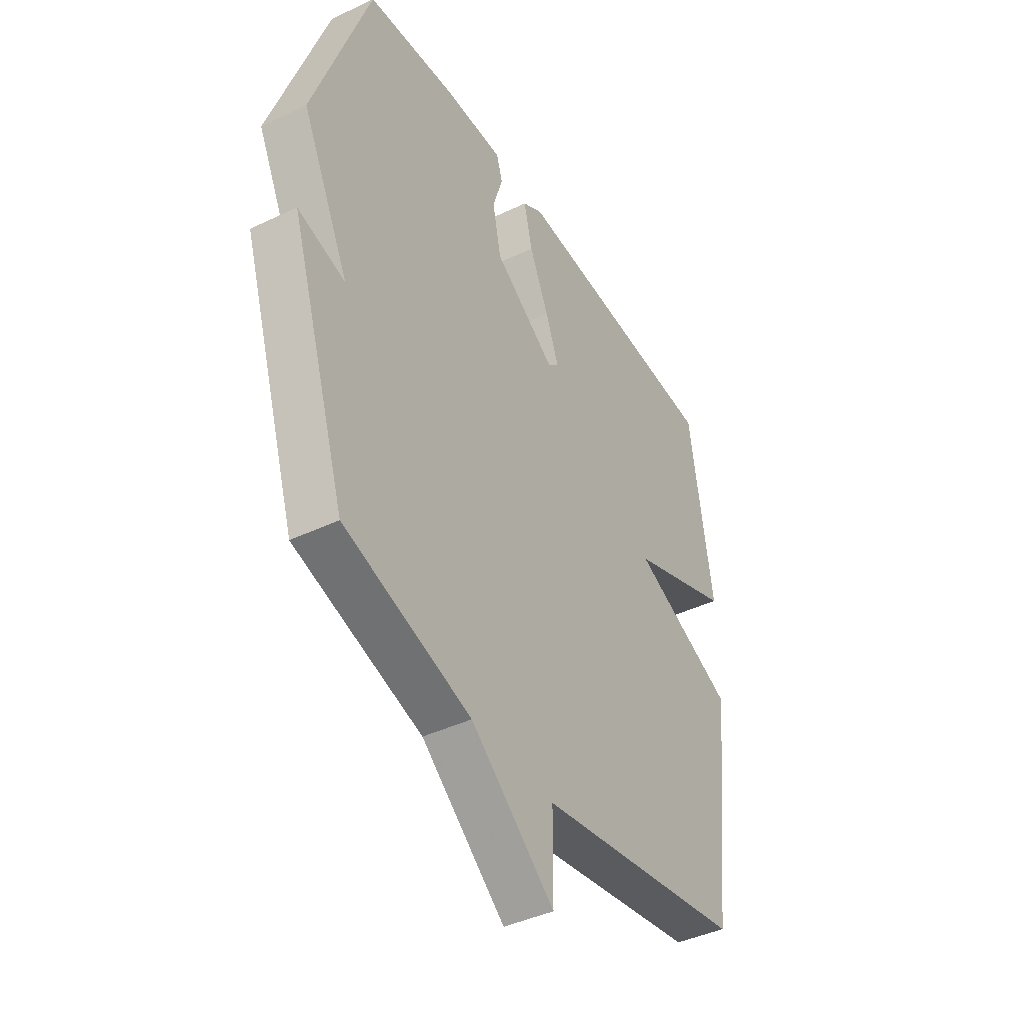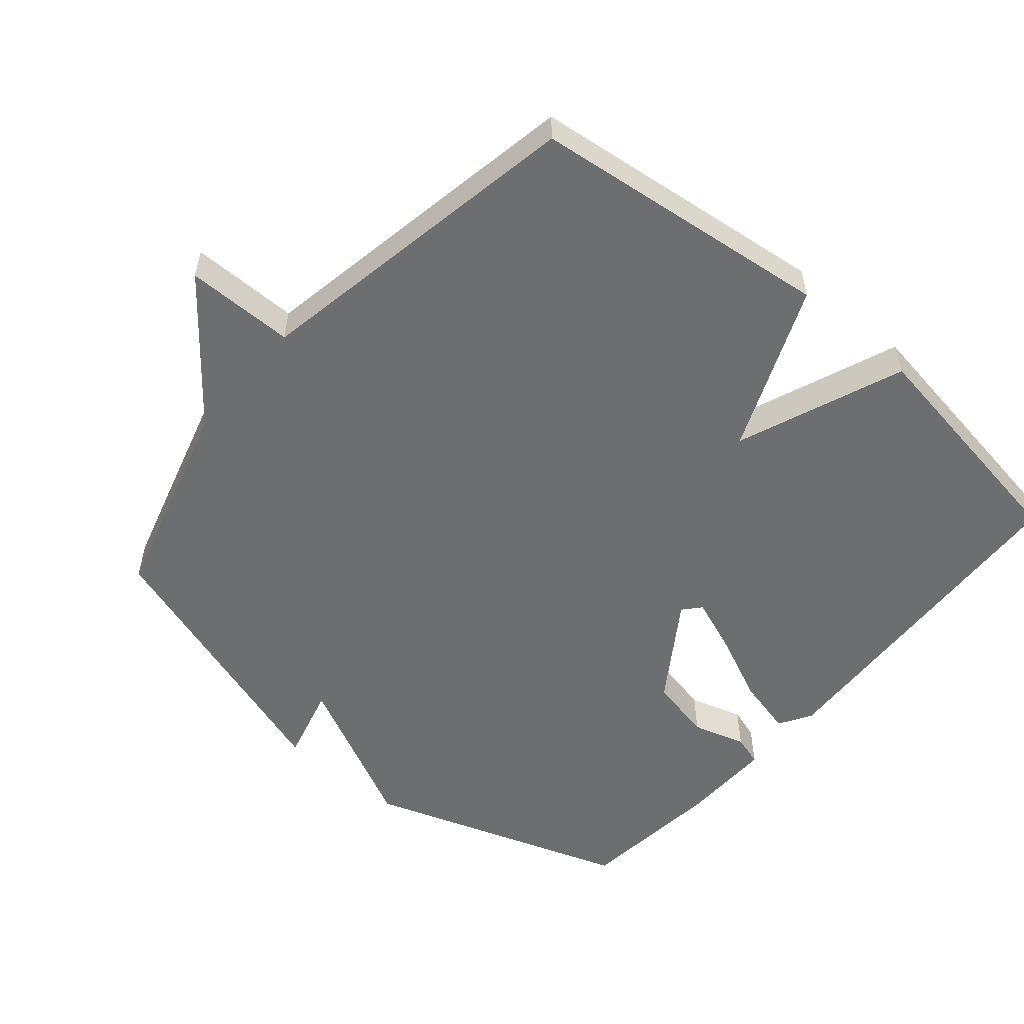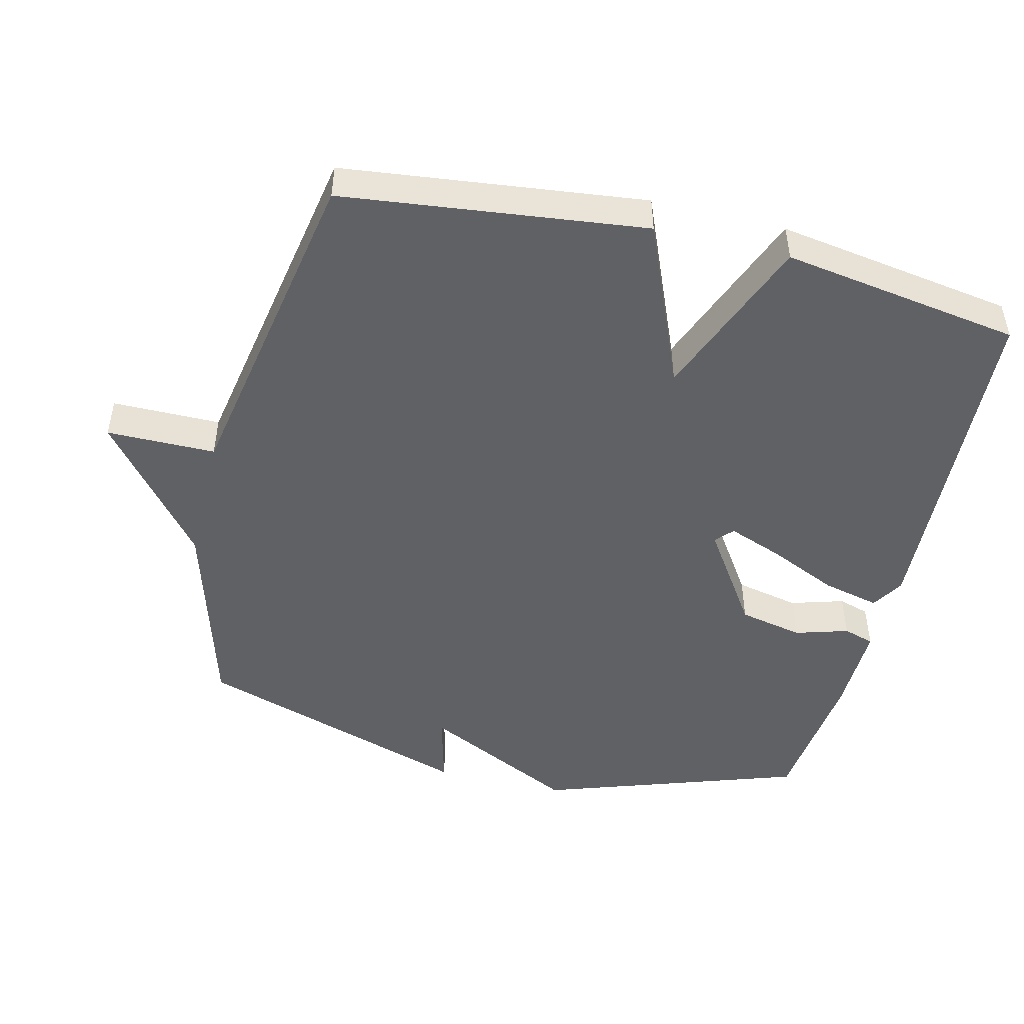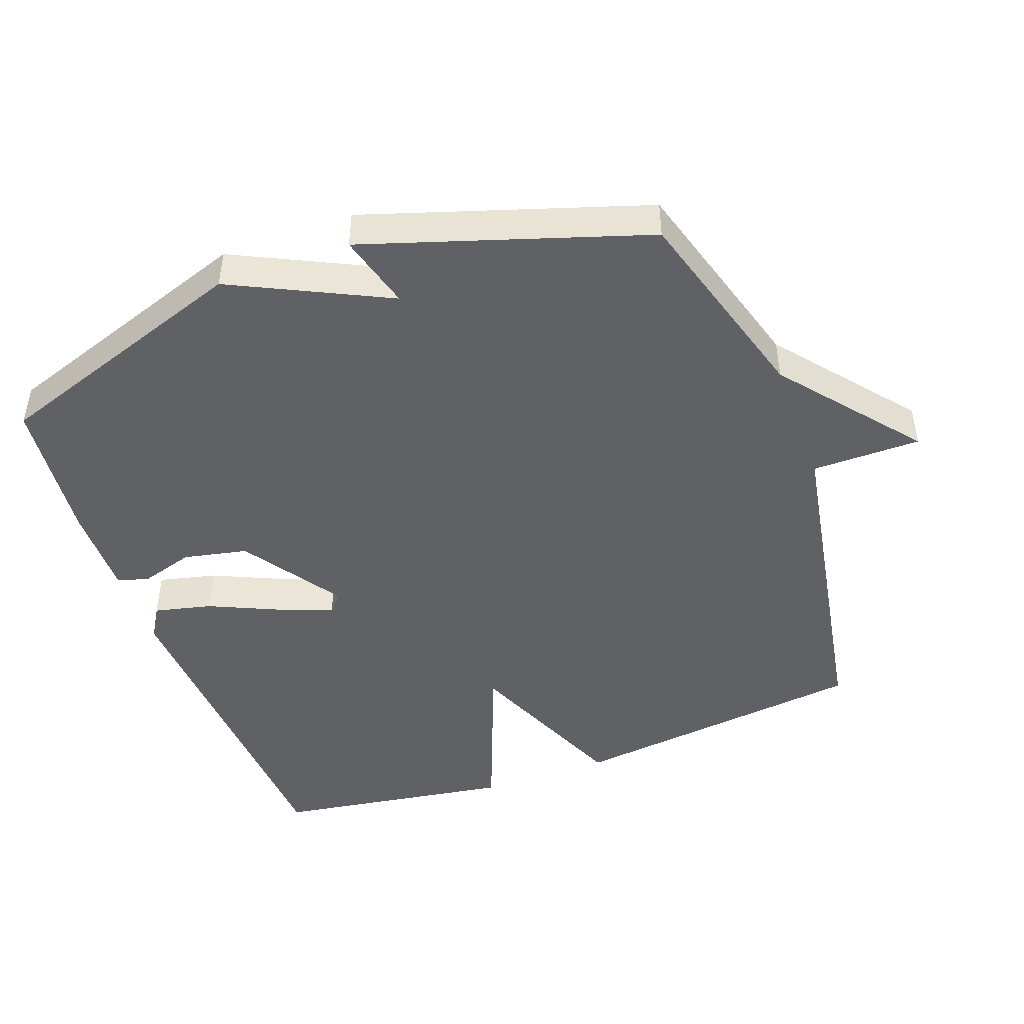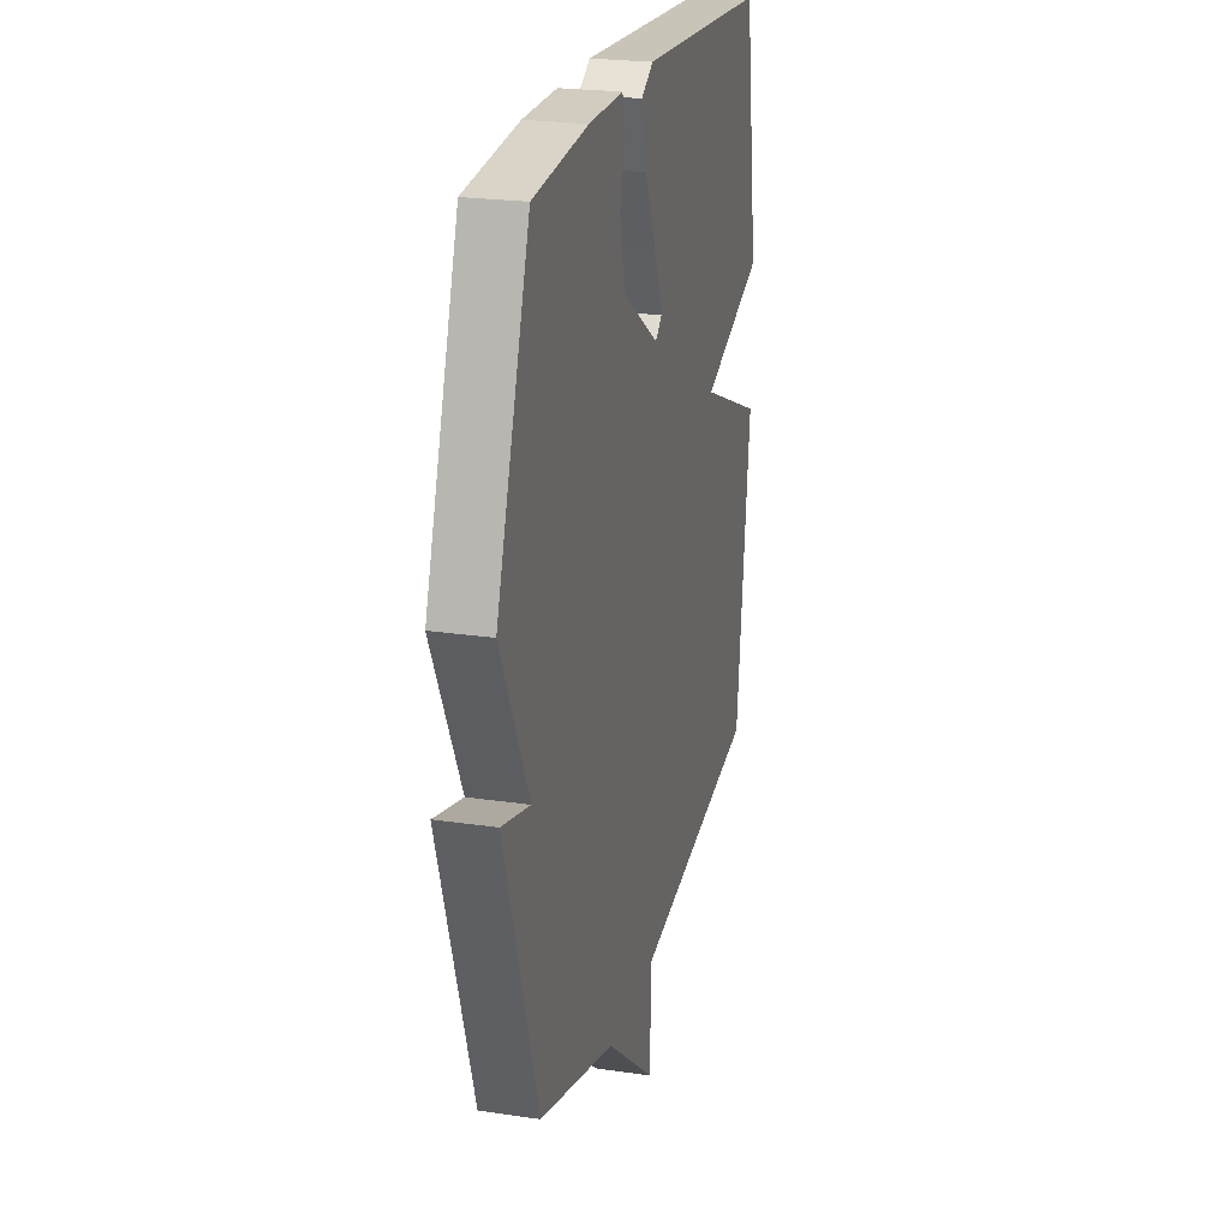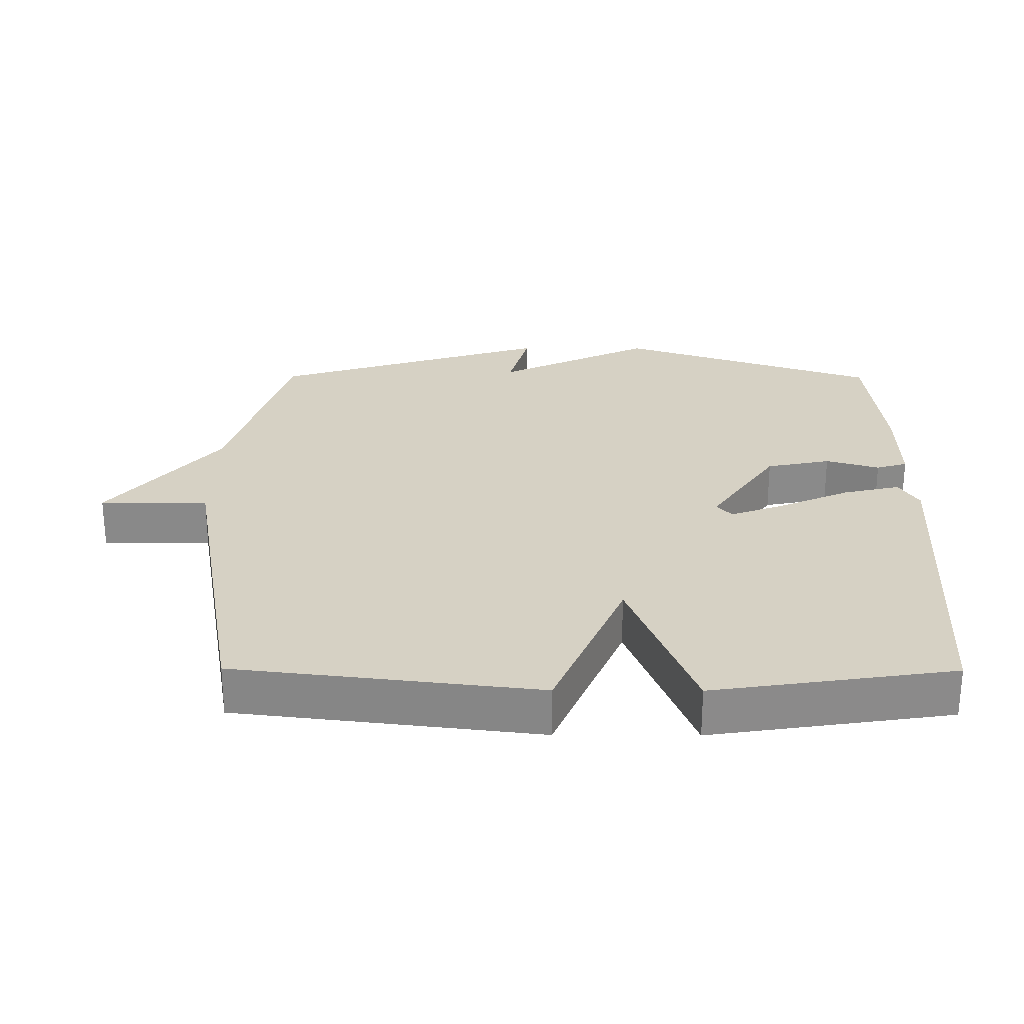
<metadata>
{"format":"obj","ext":"obj","renderer":"f3d","projection":"perspective","resolution":1024,"background":"white","views":[{"elev":-42.1,"azim":119.8,"up":"+Z"},{"elev":-54.3,"azim":-130.6,"up":"+Y"},{"elev":-48.0,"azim":-103.9,"up":"+Y"},{"elev":-46.2,"azim":110.1,"up":"+Y"},{"elev":23.0,"azim":104.2,"up":"+Z"},{"elev":26.8,"azim":-89.7,"up":"+Y"}]}
</metadata>
<code>
v 0.5 0.07 0.5
v 0.633 0.07 0.114
v 0.521 0.07 -0.116
v 0.633 0.07 -0.086
v 0.5 0.07 -0.5
v 0.198 0.07 -0.588
v -0.001 0.07 -0.749
v -0.002 0.07 -0.588
v -0.5 0.07 -0.5
v -0.554 0.07 -0.054
v -0.307 0.07 0.05
v -0.554 0.07 0.146
v -0.5 0.07 0.5
v 0.013 0.07 0.528
v 0.061 0.07 0.499
v 0.041 0.07 0.414
v -0.005 0.07 0.312
v -0.036 0.07 0.23
v -0.01 0.07 0.207
v 0.136 0.07 0.305
v 0.156 0.07 0.4
v 0.132 0.07 0.479
v 0.146 0.07 0.525
v 0.283 0.07 0.523
v 0.5 0 0.5
v 0.633 0 0.114
v 0.521 0 -0.116
v 0.633 0 -0.086
v 0.5 0 -0.5
v 0.198 0 -0.588
v -0.001 0 -0.749
v -0.002 0 -0.588
v -0.5 0 -0.5
v -0.554 0 -0.054
v -0.307 0 0.05
v -0.554 0 0.146
v -0.5 0 0.5
v 0.013 0 0.528
v 0.061 0 0.499
v 0.041 0 0.414
v -0.005 0 0.312
v -0.036 0 0.23
v -0.01 0 0.207
v 0.136 0 0.305
v 0.156 0 0.4
v 0.132 0 0.479
v 0.146 0 0.525
v 0.283 0 0.523
f 1 2 3
f 24 1 3
f 23 24 3
f 22 23 3
f 21 22 3
f 20 21 3
f 19 20 3
f 15 16 17
f 14 15 17
f 13 14 17
f 12 13 17
f 11 12 17
f 11 17 18
f 8 9 10 11
f 8 11 18 19
f 6 7 8
f 5 6 8
f 4 5 8
f 3 4 8
f 3 8 19
f 27 26 25
f 27 25 48
f 27 48 47
f 27 47 46
f 27 46 45
f 27 45 44
f 27 44 43
f 41 40 39
f 41 39 38
f 41 38 37
f 41 37 36
f 41 36 35
f 42 41 35
f 35 34 33 32
f 43 42 35 32
f 32 31 30
f 32 30 29
f 32 29 28
f 32 28 27
f 43 32 27
f 1 25 26 2
f 2 26 27 3
f 3 27 28 4
f 4 28 29 5
f 5 29 30 6
f 6 30 31 7
f 7 31 32 8
f 8 32 33 9
f 9 33 34 10
f 10 34 35 11
f 11 35 36 12
f 12 36 37 13
f 13 37 38 14
f 14 38 39 15
f 15 39 40 16
f 16 40 41 17
f 17 41 42 18
f 18 42 43 19
f 19 43 44 20
f 20 44 45 21
f 21 45 46 22
f 22 46 47 23
f 23 47 48 24
f 24 48 25 1

</code>
